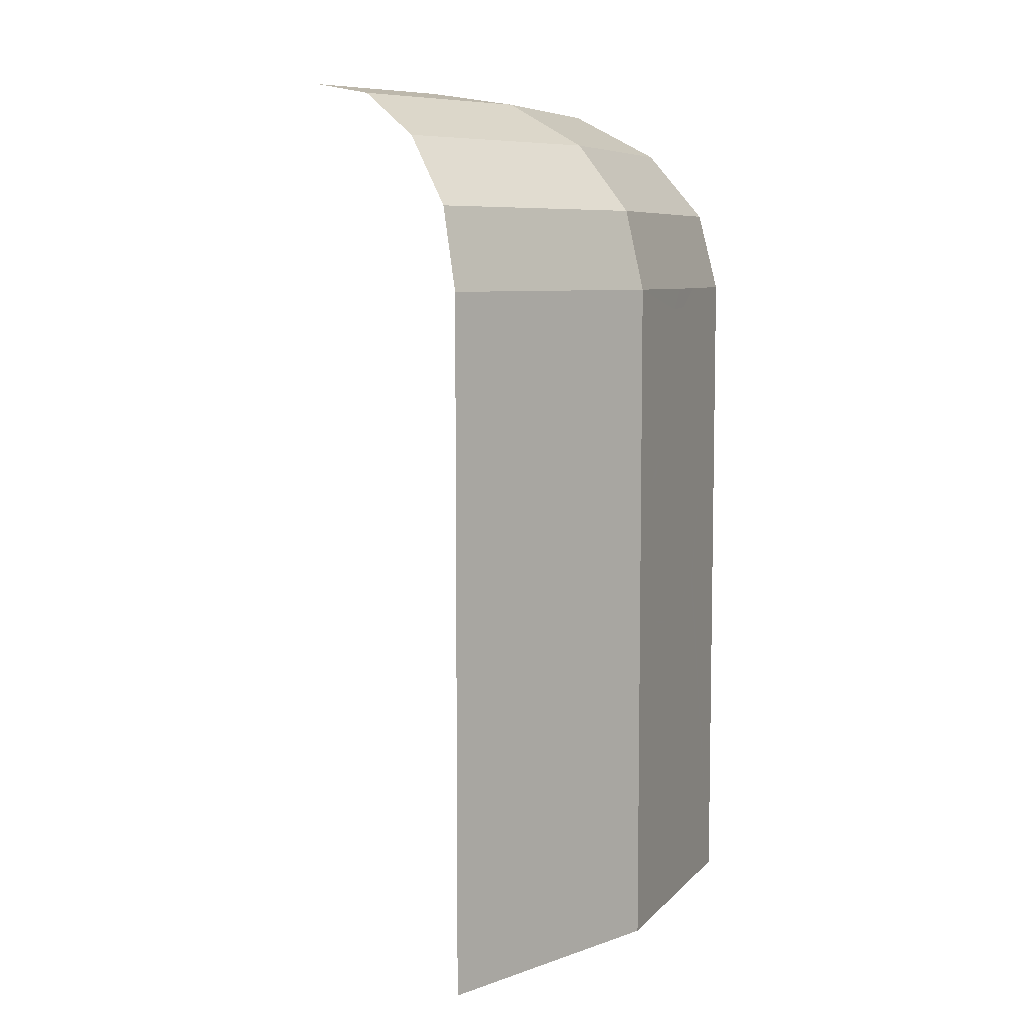
<metadata>
{"format":"obj","ext":"obj","renderer":"f3d","projection":"perspective","resolution":1024,"background":"white","views":[{"elev":7.1,"azim":101.0,"up":"+Y"}]}
</metadata>
<code>
v 0.1162 0.5146 -0.6269
v 0.1793 0.4746 -0.6143
v 0.1585 0.4748 -0.6185
v 0.1382 0.4781 -0.6225
v 0.196 0.478 -0.611
v 0.1793 0.4746 -0.6143
v 0.2051 0.5136 -0.6092
v 0.2105 0.4825 -0.6081
v 0.2105 0.4825 -0.6081
v 0.2051 0.5136 -0.6092
v 0.222 0.527 -0.6059
v 0.235 0.5015 -0.6033
v 0.222 0.4825 -0.6059
v 0.2105 0.4825 -0.6081
v 0.235 0.5015 -0.6033
v 0.2385 0.4895 -0.6026
v 0.2335 0.4735 -0.6036
v 0.222 0.4825 -0.6059
v 0.2385 0.4895 -0.6026
v 0.2425 0.4795 -0.6018
v 0.242 0.463 -0.6019
v 0.2335 0.4735 -0.6036
v 0.2425 0.4795 -0.6018
v 0.2488 0.465 -0.6005
v 0.235 0.5015 -0.6033
v 0.222 0.527 -0.6059
v 0.2345 0.5345 -0.6034
v 0.2435 0.501 -0.6016
v 0.2435 0.501 -0.6016
v 0.2345 0.5345 -0.6034
v 0.2488 0.5395 -0.6005
v 0.2488 0.496 -0.6005
v 0.2488 0.496 -0.6005
v 0.2488 0.5395 -0.6005
v 0.256 0.5395 -0.5957
v 0.268 0.535 -0.5877
v 0.2488 0.496 -0.6005
v 0.268 0.535 -0.5877
v 0.2665 0.5035 -0.5887
v 0.2595 0.485 -0.5934
v 0.2595 0.485 -0.5934
v 0.2665 0.5035 -0.5887
v 0.2705 0.4905 -0.586
v 0.268 0.4765 -0.5877
v 0.268 0.4765 -0.5877
v 0.2705 0.4905 -0.586
v 0.279 0.4745 -0.5803
v 0.2755 0.4685 -0.5827
v 0.2665 0.5035 -0.5887
v 0.268 0.535 -0.5877
v 0.2795 0.5285 -0.58
v 0.2795 0.5035 -0.58
v 0.2795 0.5035 -0.58
v 0.2795 0.5285 -0.58
v 0.295 0.5165 -0.5696
v 0.2935 0.493 -0.5706
v 0.2935 0.493 -0.5706
v 0.295 0.5165 -0.5696
v 0.3065 0.5005 -0.5619
v 0.304 0.4825 -0.5636
v 0.304 0.4825 -0.5636
v 0.3065 0.5005 -0.5619
v 0.312 0.486 -0.5583
v 0.31 0.48 -0.5596
v 0.1162 0.5146 -0.6269
v 0.1382 0.4781 -0.6225
v 0.1155 0.4875 -0.627
v 0.097 0.5025 -0.6307
v 0.1025 0.525 -0.6296
v 0.1162 0.5146 -0.6269
v 0.097 0.5025 -0.6307
v 0.0855 0.5175 -0.633
v 0.0915 0.539 -0.6318
v 0.1025 0.525 -0.6296
v 0.0855 0.5175 -0.633
v 0.079 0.5315 -0.6343
v 0.085 0.545 -0.6331
v 0.0915 0.539 -0.6318
v 0.079 0.5315 -0.6343
v 0.0785 0.545 -0.6344
v 0.079 0.5315 -0.6343
v 0.0765 0.5405 -0.6348
v 0.0785 0.545 -0.6344
v 0.2488 0.3105 -0.6005
v 0.2488 0.2865 -0.6005
v 0.2095 0.278 -0.6083
v 0.207 0.306 -0.6088
v 0.207 0.306 -0.6088
v 0.2095 0.278 -0.6083
v 0.164 0.278 -0.6174
v 0.159 0.311 -0.6184
v 0.159 0.311 -0.6184
v 0.164 0.278 -0.6174
v 0.134 0.2825 -0.6234
v 0.1285 0.3205 -0.6244
v 0.1285 0.3205 -0.6244
v 0.134 0.2825 -0.6234
v 0.1045 0.289 -0.6292
v 0.109 0.322 -0.6283
v 0.109 0.322 -0.6283
v 0.1045 0.289 -0.6292
v 0.0955 0.296 -0.631
v 0.092 0.3065 -0.6317
v 0.092 0.3065 -0.6317
v 0.097 0.317 -0.6307
v 0.109 0.322 -0.6283
v 0.277 0.2975 -0.5817
v 0.2488 0.2865 -0.6005
v 0.2488 0.3105 -0.6005
v 0.2715 0.3185 -0.5853
v 0.3 0.3125 -0.5663
v 0.277 0.2975 -0.5817
v 0.2715 0.3185 -0.5853
v 0.29 0.3295 -0.573
v 0.3175 0.329 -0.5546
v 0.3 0.3125 -0.5663
v 0.29 0.3295 -0.573
v 0.3085 0.343 -0.5606
v 0.327 0.347 -0.5482
v 0.3175 0.329 -0.5546
v 0.3085 0.343 -0.5606
v 0.3215 0.356 -0.5519
v 0.327 0.347 -0.5482
v 0.3215 0.356 -0.5519
v 0.3285 0.357 -0.5472
v 0.01 0.7055 -0.648
v 0 0.706 -0.65
v 0 0.7425 -0.65
v 0.0095 0.7405 -0.6481
v 0.01 0.7055 -0.648
v 0.0095 0.7405 -0.6481
v 0.027 0.7305 -0.6446
v 0.029 0.6975 -0.6442
v 0.054 0.6945 -0.6393
v 0.029 0.6975 -0.6442
v 0.027 0.7305 -0.6446
v 0.048 0.728 -0.6405
v 0.087 0.697 -0.6327
v 0.054 0.6945 -0.6393
v 0.048 0.728 -0.6405
v 0.0815 0.728 -0.6338
v 0.121 0.699 -0.6259
v 0.087 0.697 -0.6327
v 0.0815 0.728 -0.6338
v 0.116 0.7245 -0.6269
v 0.152 0.691 -0.6198
v 0.121 0.699 -0.6259
v 0.116 0.7245 -0.6269
v 0.1575 0.7225 -0.6187
v 0.1795 0.685 -0.6143
v 0.152 0.691 -0.6198
v 0.1575 0.7225 -0.6187
v 0.1795 0.685 -0.6143
v 0.1575 0.7225 -0.6187
v 0.154 0.739 -0.6194
v 0.2045 0.6985 -0.6093
v 0.193 0.6775 -0.6116
v 0.1795 0.685 -0.6143
v 0.2045 0.6985 -0.6093
v 0.2055 0.6865 -0.6091
v 0.201 0.6715 -0.61
v 0.193 0.6775 -0.6116
v 0.2055 0.6865 -0.6091
v 0.212 0.683 -0.6078
v 0.201 0.6715 -0.61
v 0.212 0.683 -0.6078
v 0.229 0.66 -0.6045
v 0.2215 0.653 -0.606
v 0.1985 0.664 -0.6105
v 0.201 0.6715 -0.61
v 0.2215 0.653 -0.606
v 0.211 0.6495 -0.608
v 0.1985 0.664 -0.6105
v 0.211 0.6495 -0.608
v 0.2 0.65 -0.6102
v 0.19 0.662 -0.6122
v 0.19 0.662 -0.6122
v 0.2 0.65 -0.6102
v 0.19 0.654 -0.6122
v 0.186 0.658 -0.613
v 0.229 0.66 -0.6045
v 0.212 0.683 -0.6078
v 0.22 0.6845 -0.6063
v 0.2345 0.67 -0.6034
v 0.2345 0.6825 -0.6034
v 0.2345 0.67 -0.6034
v 0.22 0.6845 -0.6063
v 0.222 0.693 -0.6059
v 0.2315 0.6955 -0.604
v 0.2345 0.6825 -0.6034
v 0.222 0.693 -0.6059
v 0.226 0.703 -0.6051
v 0.222 0.693 -0.6059
v 0.222 0.7015 -0.6059
v 0.226 0.703 -0.6051
v 0.1885 0.733 -0.6125
v 0.2045 0.6985 -0.6093
v 0.154 0.739 -0.6194
v 0.1445 0.755 -0.6213
v 0.176 0.762 -0.615
v 0.1885 0.733 -0.6125
v 0.1445 0.755 -0.6213
v 0.1245 0.7675 -0.6252
v 0.1595 0.7915 -0.6183
v 0.176 0.762 -0.615
v 0.1245 0.7675 -0.6252
v 0.0965 0.7765 -0.6308
v 0 0.6765 -0.65
v 0 0.706 -0.65
v 0.01 0.7055 -0.648
v 0.0115 0.6755 -0.6477
v 0.0115 0.6755 -0.6477
v 0.01 0.7055 -0.648
v 0.029 0.6975 -0.6442
v 0.027 0.6645 -0.6446
v 0.048 0.6575 -0.6405
v 0.027 0.6645 -0.6446
v 0.029 0.6975 -0.6442
v 0.054 0.6945 -0.6393
v 0.074 0.657 -0.6353
v 0.048 0.6575 -0.6405
v 0.054 0.6945 -0.6393
v 0.087 0.697 -0.6327
v 0.1015 0.664 -0.6298
v 0.074 0.657 -0.6353
v 0.087 0.697 -0.6327
v 0.121 0.699 -0.6259
v 0.129 0.6735 -0.6243
v 0.1015 0.664 -0.6298
v 0.121 0.699 -0.6259
v 0.152 0.691 -0.6198
v 0 0.8645 -0.6464
v 0 0.8995 -0.6377
v 0.025 0.8985 -0.633
v 0.025 0.8635 -0.6417
v 0.025 0.8635 -0.6417
v 0.025 0.8985 -0.633
v 0.0535 0.8905 -0.6293
v 0.051 0.859 -0.6376
v 0.051 0.859 -0.6376
v 0.0535 0.8905 -0.6293
v 0.084 0.879 -0.6261
v 0.084 0.85 -0.6333
v 0.084 0.85 -0.6333
v 0.084 0.879 -0.6261
v 0.1095 0.866 -0.6242
v 0.13 0.8495 -0.6243
v 0.1175 0.8305 -0.6266
v 0.084 0.85 -0.6333
v 0.13 0.8495 -0.6243
v 0.1393 0.812 -0.6223
v 0.1595 0.7915 -0.6183
v 0.0965 0.7765 -0.6308
v 0.1175 0.8305 -0.6266
v 0.1175 0.8305 -0.6266
v 0.0965 0.7765 -0.6308
v 0.0705 0.783 -0.636
v 0.084 0.85 -0.6333
v 0.0705 0.783 -0.636
v 0.045 0.787 -0.6411
v 0.084 0.85 -0.6333
v 0.084 0.85 -0.6333
v 0.045 0.787 -0.6411
v 0.026 0.7885 -0.6448
v 0 0.85 -0.65
v 0.026 0.7885 -0.6448
v 0 0.7895 -0.65
v 0 0.85 -0.65
v 0.051 0.859 -0.6376
v 0.084 0.85 -0.6333
v 0 0.85 -0.65
v 0.025 0.8635 -0.6417
v 0 0.85 -0.65
v 0 0.8645 -0.6464
v 0.025 0.8635 -0.6417
v 0.0095 0.7405 -0.6481
v 0 0.7425 -0.65
v 0 0.7895 -0.65
v 0.026 0.7885 -0.6448
v 0.027 0.7305 -0.6446
v 0.0095 0.7405 -0.6481
v 0.026 0.7885 -0.6448
v 0.045 0.787 -0.6411
v 0.048 0.728 -0.6405
v 0.027 0.7305 -0.6446
v 0.045 0.787 -0.6411
v 0.0705 0.783 -0.636
v 0.0815 0.728 -0.6338
v 0.048 0.728 -0.6405
v 0.0705 0.783 -0.636
v 0.0965 0.7765 -0.6308
v 0.0815 0.728 -0.6338
v 0.0965 0.7765 -0.6308
v 0.1245 0.7675 -0.6252
v 0.1445 0.755 -0.6213
v 0.116 0.7245 -0.6269
v 0.0815 0.728 -0.6338
v 0.1445 0.755 -0.6213
v 0.1575 0.7225 -0.6187
v 0.1575 0.7225 -0.6187
v 0.1445 0.755 -0.6213
v 0.154 0.739 -0.6194
v 0 0.9265 -0.631
v 0 0.9914 -0.5768
v 0.2207 0.9914 -0.5329
v 0.2415 0.9265 -0.583
v 0 1.035 -0.4957
v 0 1.05 -0.4
v 0.1531 1.05 -0.3696
v 0.1897 1.035 -0.458
v 0 0.9914 -0.5768
v 0 1.035 -0.4957
v 0.1897 1.035 -0.458
v 0.2207 0.9914 -0.5329
v 0.025 0.8985 -0.633
v 0 0.8995 -0.6377
v 0 0.9265 -0.631
v 0.0535 0.8905 -0.6293
v 0.025 0.8985 -0.633
v 0 0.9265 -0.631
v 0.2415 0.9265 -0.583
v 0.084 0.879 -0.6261
v 0.0535 0.8905 -0.6293
v 0.2415 0.9265 -0.583
v 0.1095 0.866 -0.6242
v 0.084 0.879 -0.6261
v 0.2415 0.9265 -0.583
v 0.13 0.8495 -0.6243
v 0.1095 0.866 -0.6242
v 0.2415 0.9265 -0.583
v 0.2488 0.85 -0.6005
v 0.1885 0.733 -0.6125
v 0.176 0.762 -0.615
v 0.2488 0.85 -0.6005
v 0.222 0.7015 -0.6059
v 0.2045 0.6985 -0.6093
v 0.1885 0.733 -0.6125
v 0.222 0.7015 -0.6059
v 0.222 0.693 -0.6059
v 0.2055 0.6865 -0.6091
v 0.2045 0.6985 -0.6093
v 0.222 0.693 -0.6059
v 0.22 0.6845 -0.6063
v 0.212 0.683 -0.6078
v 0.2055 0.6865 -0.6091
v 0.22 0.6845 -0.6063
v 0.222 0.7015 -0.6059
v 0.2488 0.85 -0.6005
v 0.226 0.703 -0.6051
v 0.2315 0.6955 -0.604
v 0.226 0.703 -0.6051
v 0.2488 0.85 -0.6005
v 0.2345 0.6825 -0.6034
v 0.2315 0.6955 -0.604
v 0.2488 0.85 -0.6005
v 0.2345 0.67 -0.6034
v 0.2345 0.6825 -0.6034
v 0.2488 0.85 -0.6005
v 0.2488 0.5395 -0.6005
v 0.2488 0.5395 -0.6005
v 0.229 0.66 -0.6045
v 0.2345 0.67 -0.6034
v 0.19 0.662 -0.6122
v 0.186 0.658 -0.613
v 0.1795 0.685 -0.6143
v 0.193 0.6775 -0.6116
v 0.1985 0.664 -0.6105
v 0.19 0.662 -0.6122
v 0.193 0.6775 -0.6116
v 0.201 0.6715 -0.61
v 0.1162 0.5146 -0.6269
v 0.1025 0.525 -0.6296
v 0.0915 0.539 -0.6318
v 0.222 0.527 -0.6059
v 0.048 0.6575 -0.6405
v 0.0785 0.545 -0.6344
v 0.0765 0.5405 -0.6348
v 0.027 0.6645 -0.6446
v 0.027 0.6645 -0.6446
v 0.0765 0.5405 -0.6348
v 0 0.2 -0.65
v 0.0115 0.6755 -0.6477
v 0 0.2 -0.65
v 0 0.6765 -0.65
v 0.0115 0.6755 -0.6477
v 0 0.2 -0.65
v 0.079 0.5315 -0.6343
v 0.0855 0.5175 -0.633
v 0.092 0.3065 -0.6317
v 0 0.2 -0.65
v 0.0765 0.5405 -0.6348
v 0.079 0.5315 -0.6343
v 0.092 0.3065 -0.6317
v 0.0855 0.5175 -0.633
v 0.097 0.5025 -0.6307
v 0.097 0.317 -0.6307
v 0.097 0.317 -0.6307
v 0.097 0.5025 -0.6307
v 0.1155 0.4875 -0.627
v 0.109 0.322 -0.6283
v 0.1285 0.3205 -0.6244
v 0.109 0.322 -0.6283
v 0.1155 0.4875 -0.627
v 0.1382 0.4781 -0.6225
v 0.159 0.311 -0.6184
v 0.1285 0.3205 -0.6244
v 0.1382 0.4781 -0.6225
v 0.1585 0.4748 -0.6185
v 0.207 0.306 -0.6088
v 0.159 0.311 -0.6184
v 0.1585 0.4748 -0.6185
v 0.1793 0.4746 -0.6143
v 0.207 0.306 -0.6088
v 0.1793 0.4746 -0.6143
v 0.196 0.478 -0.611
v 0.2335 0.4735 -0.6036
v 0.207 0.306 -0.6088
v 0.2335 0.4735 -0.6036
v 0.242 0.463 -0.6019
v 0.2488 0.3105 -0.6005
v 0.222 0.4825 -0.6059
v 0.2335 0.4735 -0.6036
v 0.196 0.478 -0.611
v 0.2105 0.4825 -0.6081
v 0.2385 0.4895 -0.6026
v 0.235 0.5015 -0.6033
v 0.2435 0.501 -0.6016
v 0.2488 0.496 -0.6005
v 0.2425 0.4795 -0.6018
v 0.2385 0.4895 -0.6026
v 0.2488 0.496 -0.6005
v 0.2488 0.465 -0.6005
v 0.2488 0.3105 -0.6005
v 0.242 0.463 -0.6019
v 0.2488 0.465 -0.6005
v 0.2488 0.3105 -0.6005
v 0.2488 0.496 -0.6005
v 0.2595 0.485 -0.5934
v 0.2488 0.3105 -0.6005
v 0.2595 0.485 -0.5934
v 0.268 0.4765 -0.5877
v 0.2715 0.3185 -0.5853
v 0.2715 0.3185 -0.5853
v 0.268 0.4765 -0.5877
v 0.2755 0.4685 -0.5827
v 0.29 0.3295 -0.573
v 0.29 0.3295 -0.573
v 0.2755 0.4685 -0.5827
v 0.31 0.48 -0.5596
v 0.3085 0.343 -0.5606
v 0.3215 0.356 -0.5519
v 0.3085 0.343 -0.5606
v 0.31 0.48 -0.5596
v 0.312 0.486 -0.5583
v 0.31 0.48 -0.5596
v 0.2755 0.4685 -0.5827
v 0.279 0.4745 -0.5803
v 0.304 0.4825 -0.5636
v 0.2935 0.493 -0.5706
v 0.304 0.4825 -0.5636
v 0.279 0.4745 -0.5803
v 0.2705 0.4905 -0.586
v 0.2795 0.5035 -0.58
v 0.2935 0.493 -0.5706
v 0.2705 0.4905 -0.586
v 0.2665 0.5035 -0.5887
v 0.3285 0.357 -0.5472
v 0.3215 0.356 -0.5519
v 0.312 0.486 -0.5583
v 0.4596 0.85 -0.4596
v 0.312 0.486 -0.5583
v 0.3065 0.5005 -0.5619
v 0.4596 0.85 -0.4596
v 0.3065 0.5005 -0.5619
v 0.295 0.5165 -0.5696
v 0.4596 0.85 -0.4596
v 0.295 0.5165 -0.5696
v 0.2795 0.5285 -0.58
v 0.4596 0.85 -0.4596
v 0.4596 0.85 -0.4596
v 0.2795 0.5285 -0.58
v 0.268 0.535 -0.5877
v 0.2488 0.85 -0.6005
v 0.268 0.535 -0.5877
v 0.256 0.5395 -0.5957
v 0.2488 0.85 -0.6005
v 0.256 0.5395 -0.5957
v 0.2488 0.5395 -0.6005
v 0.2488 0.85 -0.6005
v 0.3285 0.357 -0.5472
v 0.4596 0.85 -0.4596
v 0.4596 0.2 -0.4596
v 0.327 0.347 -0.5482
v 0.4596 0.2 -0.4596
v 0.3175 0.329 -0.5546
v 0.327 0.347 -0.5482
v 0.4596 0.2 -0.4596
v 0.3 0.3125 -0.5663
v 0.3175 0.329 -0.5546
v 0.277 0.2975 -0.5817
v 0.3 0.3125 -0.5663
v 0.4596 0.2 -0.4596
v 0.2488 0.2 -0.6005
v 0.2488 0.2 -0.6005
v 0.2488 0.2865 -0.6005
v 0.277 0.2975 -0.5817
v 0.2488 0.2 -0.6005
v 0.2095 0.278 -0.6083
v 0.2488 0.2865 -0.6005
v 0.164 0.278 -0.6174
v 0.2095 0.278 -0.6083
v 0.2488 0.2 -0.6005
v 0 0.2 -0.65
v 0 0.2 -0.65
v 0.134 0.2825 -0.6234
v 0.164 0.278 -0.6174
v 0 0.2 -0.65
v 0.1045 0.289 -0.6292
v 0.134 0.2825 -0.6234
v 0 0.2 -0.65
v 0.0955 0.296 -0.631
v 0.1045 0.289 -0.6292
v 0 0.2 -0.65
v 0.092 0.3065 -0.6317
v 0.0955 0.296 -0.631
v 0.1793 0.4746 -0.6143
v 0.185 0.507 -0.6132
v 0.2051 0.5136 -0.6092
v 0.1793 0.4746 -0.6143
v 0.161 0.506 -0.618
v 0.185 0.507 -0.6132
v 0.1793 0.4746 -0.6143
v 0.1385 0.5075 -0.6225
v 0.161 0.506 -0.618
v 0.1793 0.4746 -0.6143
v 0.1162 0.5146 -0.6269
v 0.1385 0.5075 -0.6225
v 0.0915 0.539 -0.6318
v 0.085 0.545 -0.6331
v 0.2488 0.5395 -0.6005
v 0.2345 0.5345 -0.6034
v 0.222 0.527 -0.6059
v 0.0915 0.539 -0.6318
v 0.2345 0.5345 -0.6034
v 0.1162 0.5146 -0.6269
v 0.222 0.527 -0.6059
v 0.2051 0.5136 -0.6092
v 0.1385 0.5075 -0.6225
v 0.161 0.506 -0.618
v 0.1385 0.5075 -0.6225
v 0.2051 0.5136 -0.6092
v 0.185 0.507 -0.6132
v 0.1175 0.8305 -0.6266
v 0.13 0.8495 -0.6243
v 0.1475 0.8286 -0.6207
v 0.1393 0.812 -0.6223
v 0.1475 0.8286 -0.6207
v 0.1595 0.7915 -0.6183
v 0.1393 0.812 -0.6223
v 0.1635 0.801 -0.6175
v 0.176 0.762 -0.615
v 0.1595 0.7915 -0.6183
v 0.1475 0.8286 -0.6207
v 0.176 0.762 -0.615
v 0.1635 0.801 -0.6175
v 0.2488 0.85 -0.6005
v 0.1635 0.801 -0.6175
v 0.1475 0.8286 -0.6207
v 0.2488 0.85 -0.6005
v 0.1475 0.8286 -0.6207
v 0.13 0.8495 -0.6243
v 0.2488 0.85 -0.6005
v 0.152 0.691 -0.6198
v 0.1795 0.685 -0.6143
v 0.186 0.658 -0.613
v 0.129 0.6735 -0.6243
v 0.1015 0.664 -0.6298
v 0.129 0.6735 -0.6243
v 0.186 0.658 -0.613
v 0.19 0.654 -0.6122
v 0.1015 0.664 -0.6298
v 0.19 0.654 -0.6122
v 0.085 0.545 -0.6331
v 0.074 0.657 -0.6353
v 0.074 0.657 -0.6353
v 0.085 0.545 -0.6331
v 0.0785 0.545 -0.6344
v 0.048 0.6575 -0.6405
v 0.085 0.545 -0.6331
v 0.19 0.654 -0.6122
v 0.2 0.65 -0.6102
v 0.085 0.545 -0.6331
v 0.2 0.65 -0.6102
v 0.211 0.6495 -0.608
v 0.2488 0.5395 -0.6005
v 0.2488 0.5395 -0.6005
v 0.211 0.6495 -0.608
v 0.2215 0.653 -0.606
v 0.2488 0.5395 -0.6005
v 0.2215 0.653 -0.606
v 0.229 0.66 -0.6045
v 0.1897 1.035 -0.458
v 0.1531 1.05 -0.3696
v 0.2828 1.05 -0.2828
v 0.3505 1.035 -0.3505
v 0.2207 0.9914 -0.5329
v 0.1897 1.035 -0.458
v 0.3505 1.035 -0.3505
v 0.4078 0.9914 -0.4078
v 0.2415 0.9265 -0.583
v 0.2207 0.9914 -0.5329
v 0.4078 0.9914 -0.4078
v 0.4462 0.9265 -0.4462
v 0.2488 0.85 -0.6005
v 0.2415 0.9265 -0.583
v 0.4462 0.9265 -0.4462
v 0.4596 0.85 -0.4596
g mesh7059119
f 1 2 3
f 3 4 1
f 5 6 7
f 7 8 5
f 9 10 11
f 11 12 9
f 13 14 15
f 15 16 13
f 17 18 19
f 19 20 17
f 21 22 23
f 23 24 21
f 25 26 27
f 27 28 25
f 29 30 31
f 31 32 29
f 33 34 35
f 35 36 33
f 37 38 39
f 39 40 37
f 41 42 43
f 43 44 41
f 45 46 47
f 47 48 45
f 49 50 51
f 51 52 49
f 53 54 55
f 55 56 53
f 57 58 59
f 59 60 57
f 61 62 63
f 63 64 61
f 65 66 67
f 67 68 65
f 69 70 71
f 71 72 69
f 73 74 75
f 75 76 73
f 77 78 79
f 79 80 77
f 81 82 83
f 84 85 86
f 86 87 84
f 88 89 90
f 90 91 88
f 92 93 94
f 94 95 92
f 96 97 98
f 98 99 96
f 100 101 102
f 102 103 100
f 104 105 106
f 107 108 109
f 109 110 107
f 111 112 113
f 113 114 111
f 115 116 117
f 117 118 115
f 119 120 121
f 121 122 119
f 123 124 125
f 126 127 128
f 128 129 126
f 130 131 132
f 132 133 130
f 134 135 136
f 136 137 134
f 138 139 140
f 140 141 138
f 142 143 144
f 144 145 142
f 146 147 148
f 148 149 146
f 150 151 152
f 153 154 155
f 155 156 153
f 157 158 159
f 159 160 157
f 161 162 163
f 163 164 161
f 165 166 167
f 167 168 165
f 169 170 171
f 171 172 169
f 173 174 175
f 175 176 173
f 177 178 179
f 179 180 177
f 181 182 183
f 183 184 181
f 185 186 187
f 187 188 185
f 189 190 191
f 191 192 189
f 193 194 195
f 196 197 198
f 198 199 196
f 200 201 202
f 202 203 200
f 204 205 206
f 206 207 204
f 208 209 210
f 210 211 208
f 212 213 214
f 214 215 212
f 216 217 218
f 218 219 216
f 220 221 222
f 222 223 220
f 224 225 226
f 226 227 224
f 228 229 230
f 230 231 228
f 232 233 234
f 234 235 232
f 236 237 238
f 238 239 236
f 240 241 242
f 242 243 240
f 244 245 246
f 246 247 244
f 248 249 250
f 251 252 253
f 253 254 251
f 255 256 257
f 257 258 255
f 259 260 261
f 262 263 264
f 264 265 262
f 266 267 268
f 269 270 271
f 271 272 269
f 273 274 275
f 276 277 278
f 278 279 276
f 280 281 282
f 282 283 280
f 284 285 286
f 286 287 284
f 288 289 290
f 290 291 288
f 292 293 294
f 294 295 292
f 296 297 298
f 298 299 296
f 300 301 302
f 303 304 305
f 305 306 303
f 307 308 309
f 309 310 307
f 311 312 313
f 313 314 311
f 315 316 317
f 318 319 320
f 320 321 318
f 322 323 324
f 325 326 327
f 328 329 330
f 330 331 328
f 332 333 334
f 334 335 332
f 336 337 338
f 338 339 336
f 340 341 342
f 342 343 340
f 344 345 346
f 347 348 349
f 350 351 352
f 353 354 355
f 356 357 358
f 358 359 356
f 360 361 362
f 363 364 365
f 365 366 363
f 367 368 369
f 369 370 367
f 371 372 373
f 373 374 371
f 375 376 377
f 377 378 375
f 379 380 381
f 381 382 379
f 383 384 385
f 386 387 388
f 388 389 386
f 390 391 392
f 393 394 395
f 395 396 393
f 397 398 399
f 399 400 397
f 401 402 403
f 403 404 401
f 405 406 407
f 407 408 405
f 409 410 411
f 411 412 409
f 413 414 415
f 415 416 413
f 417 418 419
f 419 420 417
f 421 422 423
f 423 424 421
f 425 426 427
f 427 428 425
f 429 430 431
f 431 432 429
f 433 434 435
f 436 437 438
f 439 440 441
f 441 442 439
f 443 444 445
f 445 446 443
f 447 448 449
f 449 450 447
f 451 452 453
f 453 454 451
f 455 456 457
f 457 458 455
f 459 460 461
f 461 462 459
f 463 464 465
f 465 466 463
f 467 468 469
f 469 470 467
f 471 472 473
f 474 475 476
f 477 478 479
f 480 481 482
f 482 483 480
f 484 485 486
f 487 488 489
f 490 491 492
f 492 493 490
f 494 495 496
f 497 498 499
f 500 501 502
f 502 503 500
f 504 505 506
f 507 508 509
f 510 511 512
f 512 513 510
f 514 515 516
f 517 518 519
f 520 521 522
f 523 524 525
f 526 527 528
f 529 530 531
f 532 533 534
f 535 536 537
f 538 539 540
f 540 541 538
f 542 543 544
f 545 546 547
f 547 548 545
f 549 550 551
f 551 552 549
f 553 554 555
f 555 556 553
f 557 558 559
f 560 561 562
f 562 563 560
f 564 565 566
f 567 568 569
f 570 571 572
f 573 574 575
f 575 576 573
f 577 578 579
f 579 580 577
f 581 582 583
f 583 584 581
f 585 586 587
f 587 588 585
f 589 590 591
f 592 593 594
f 594 595 592
f 596 597 598
f 599 600 601
f 602 603 604
f 604 605 602
f 606 607 608
f 608 609 606
f 610 611 612
f 612 613 610
f 614 615 616
f 616 617 614

</code>
